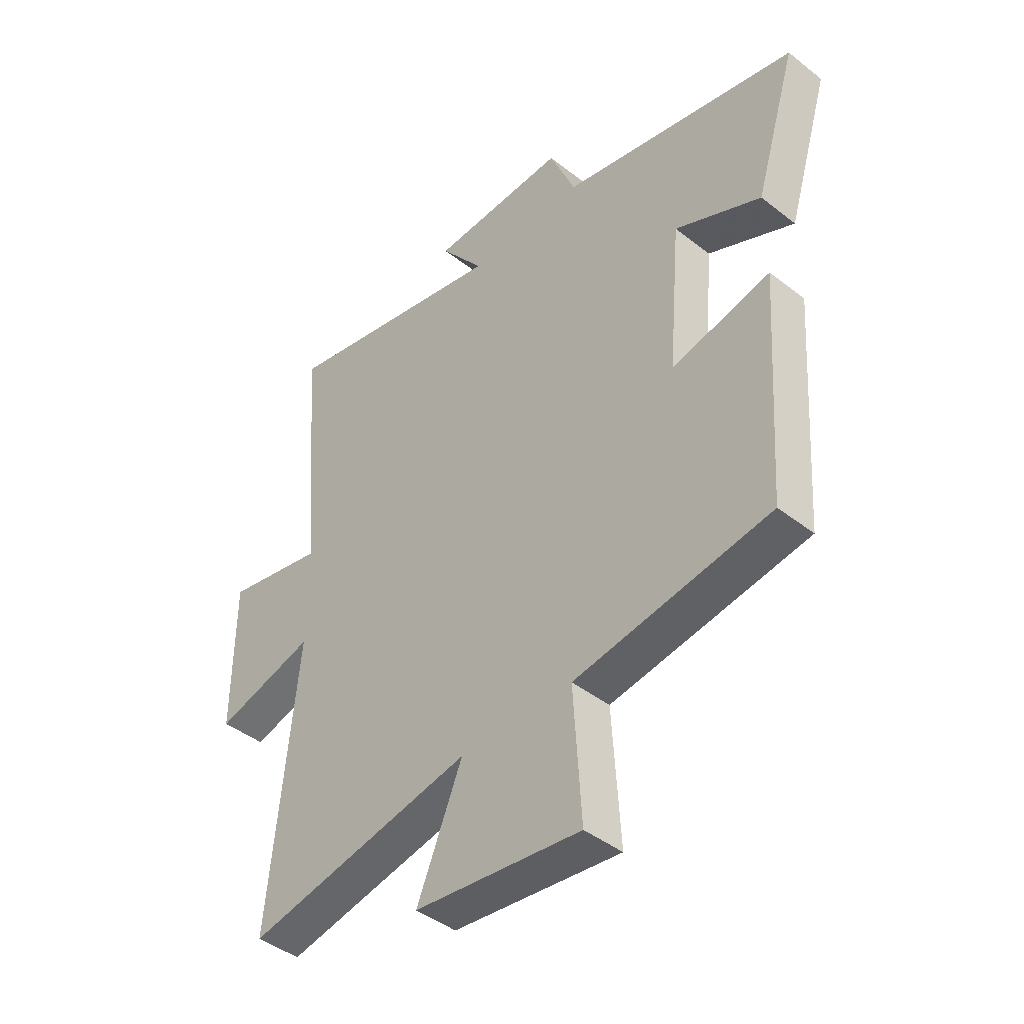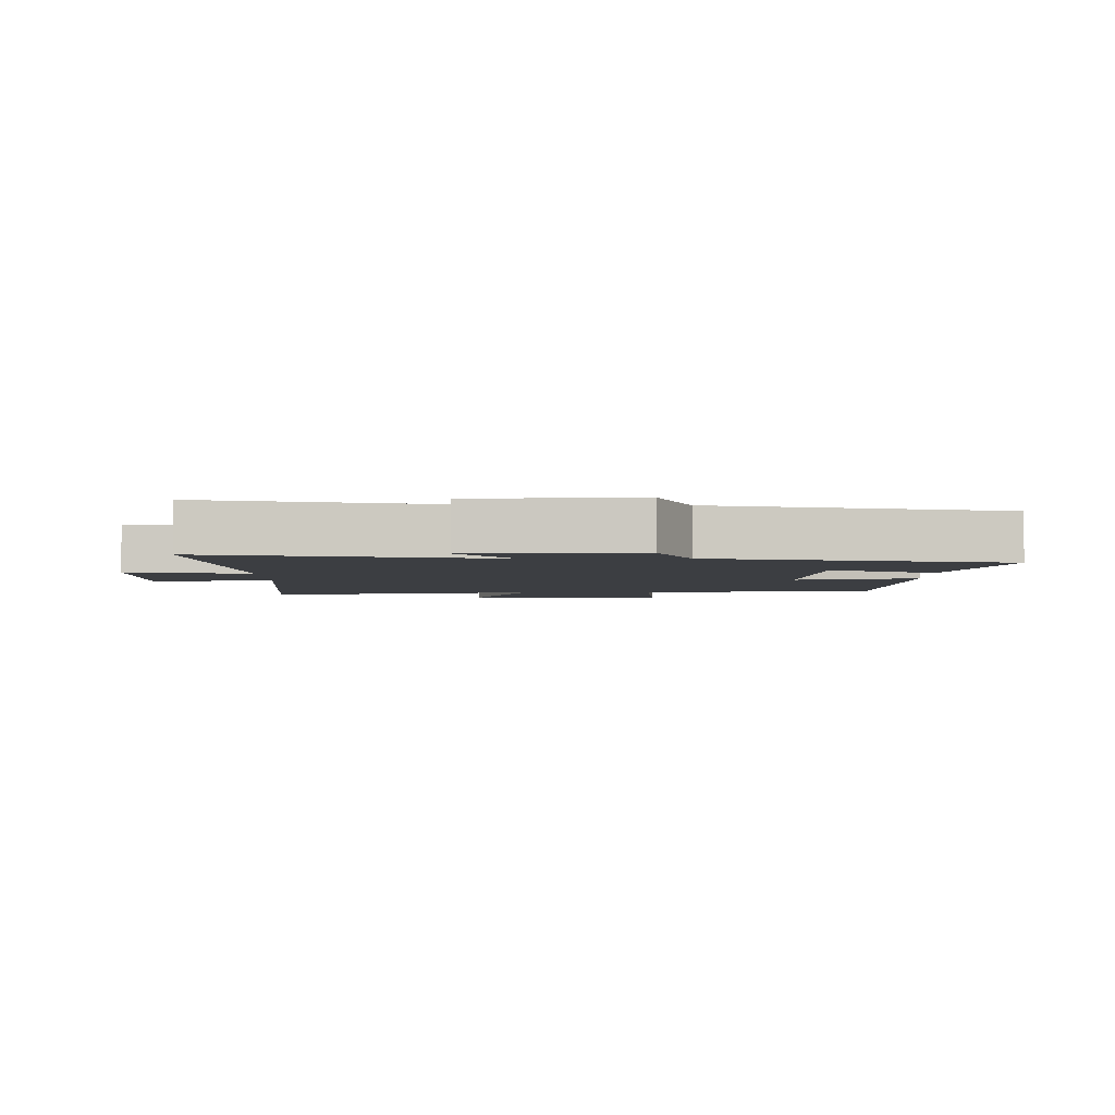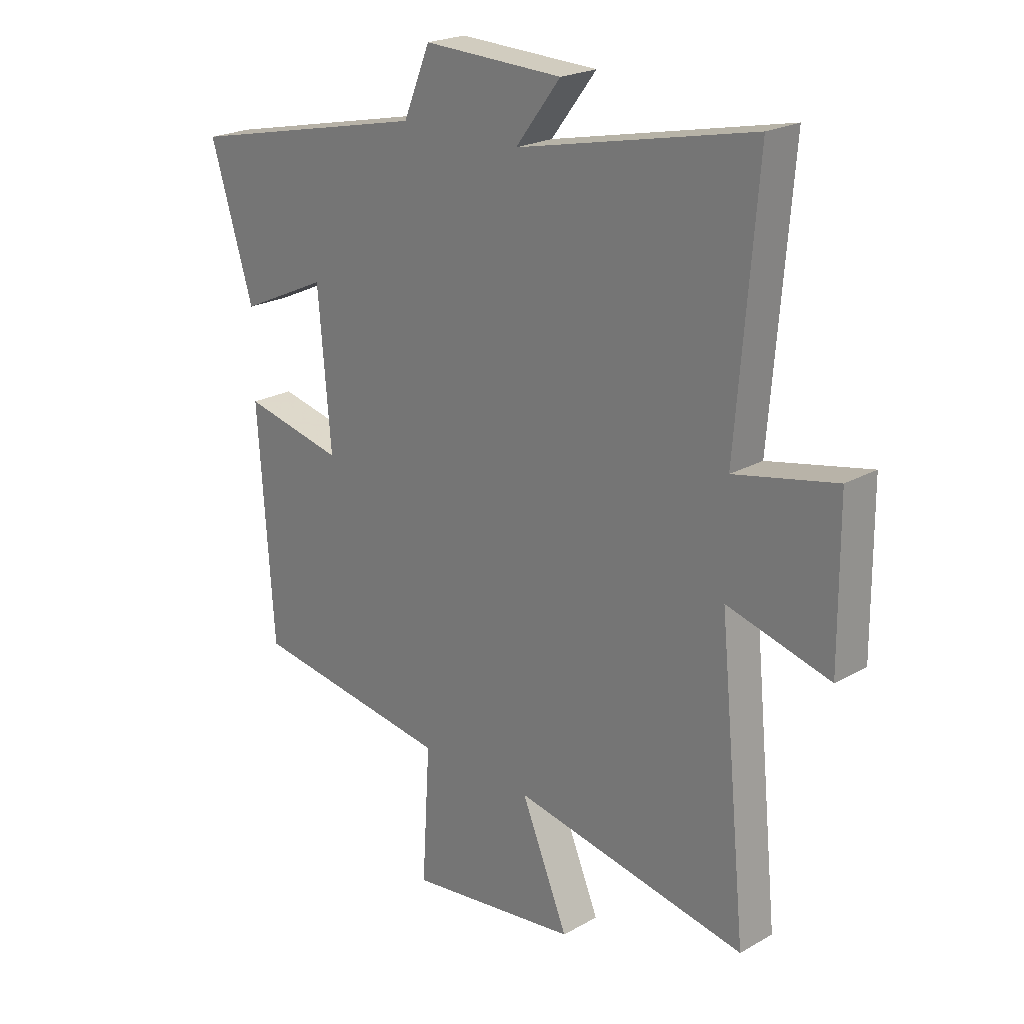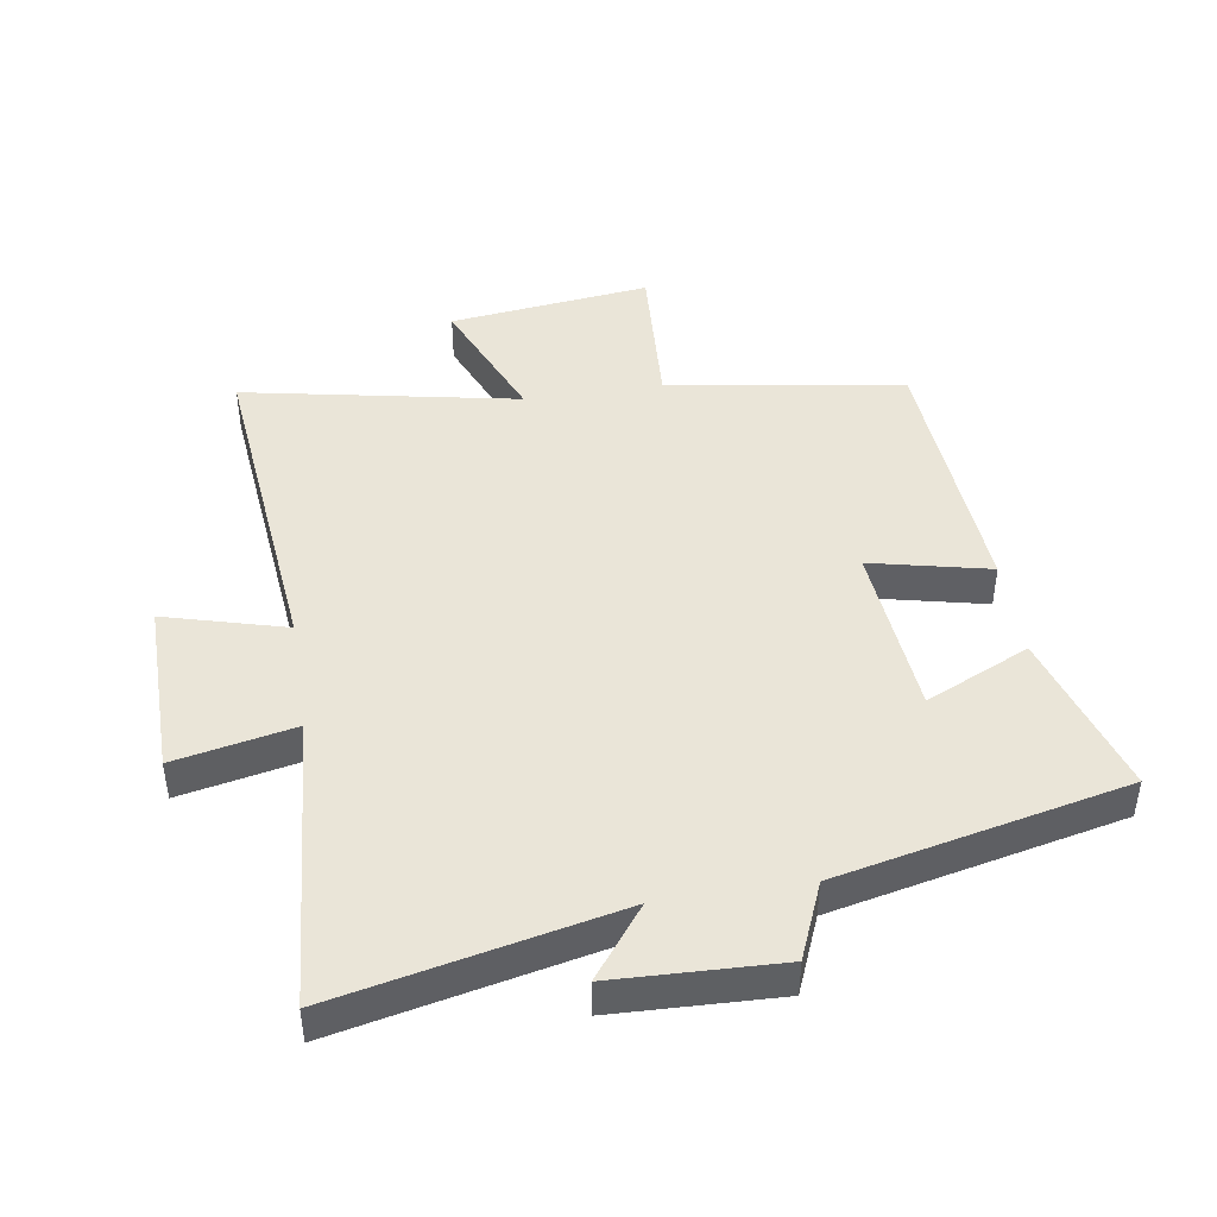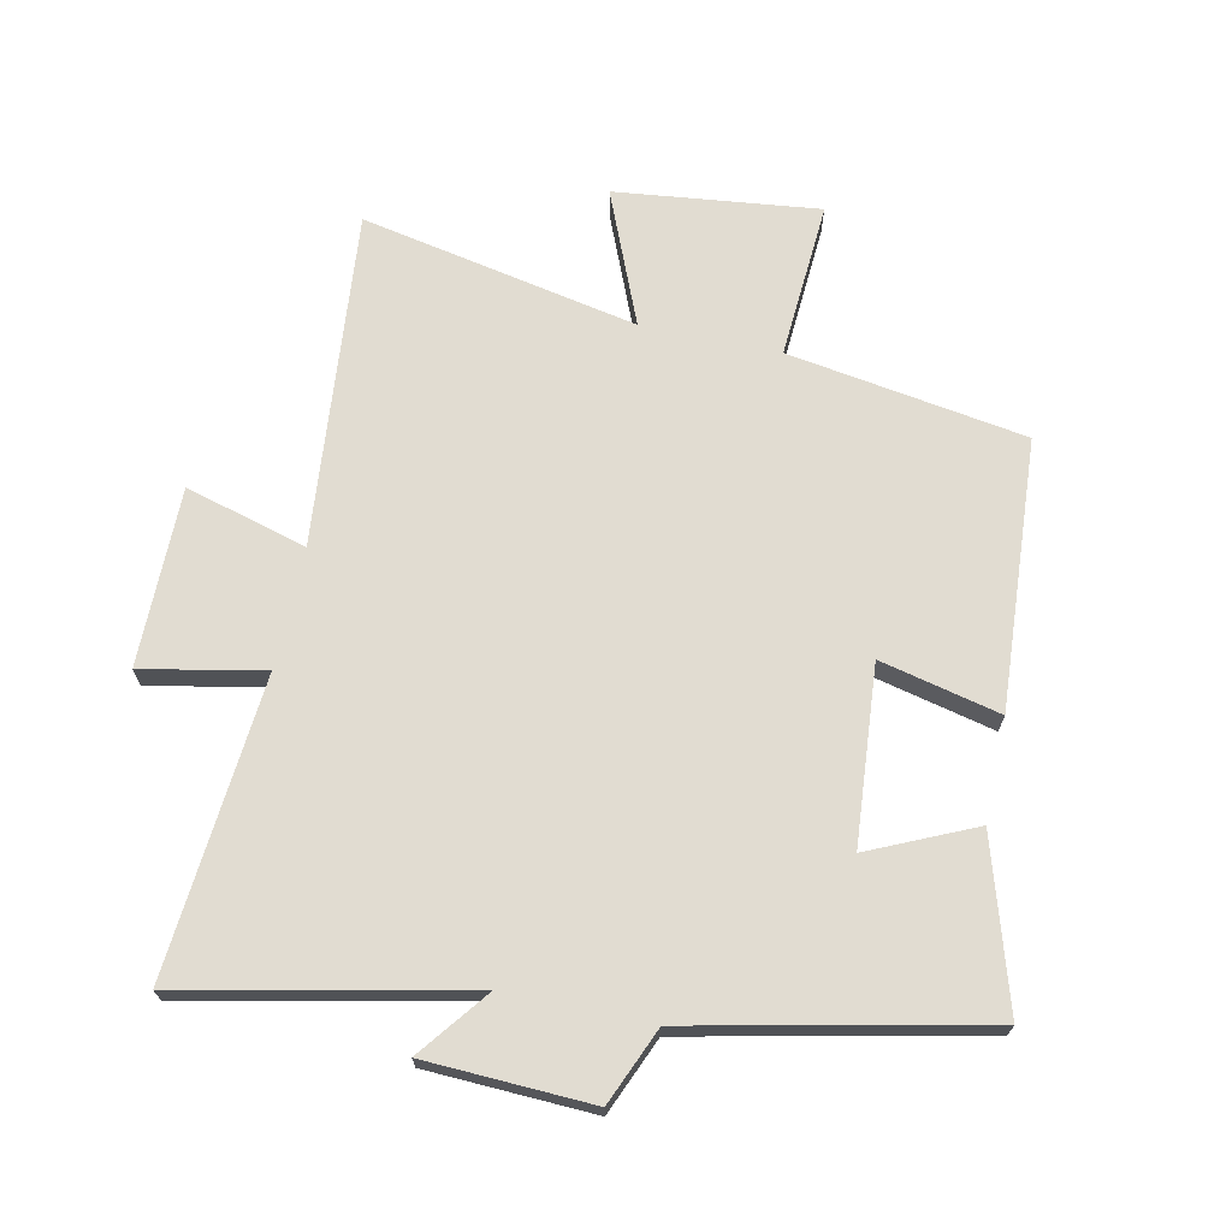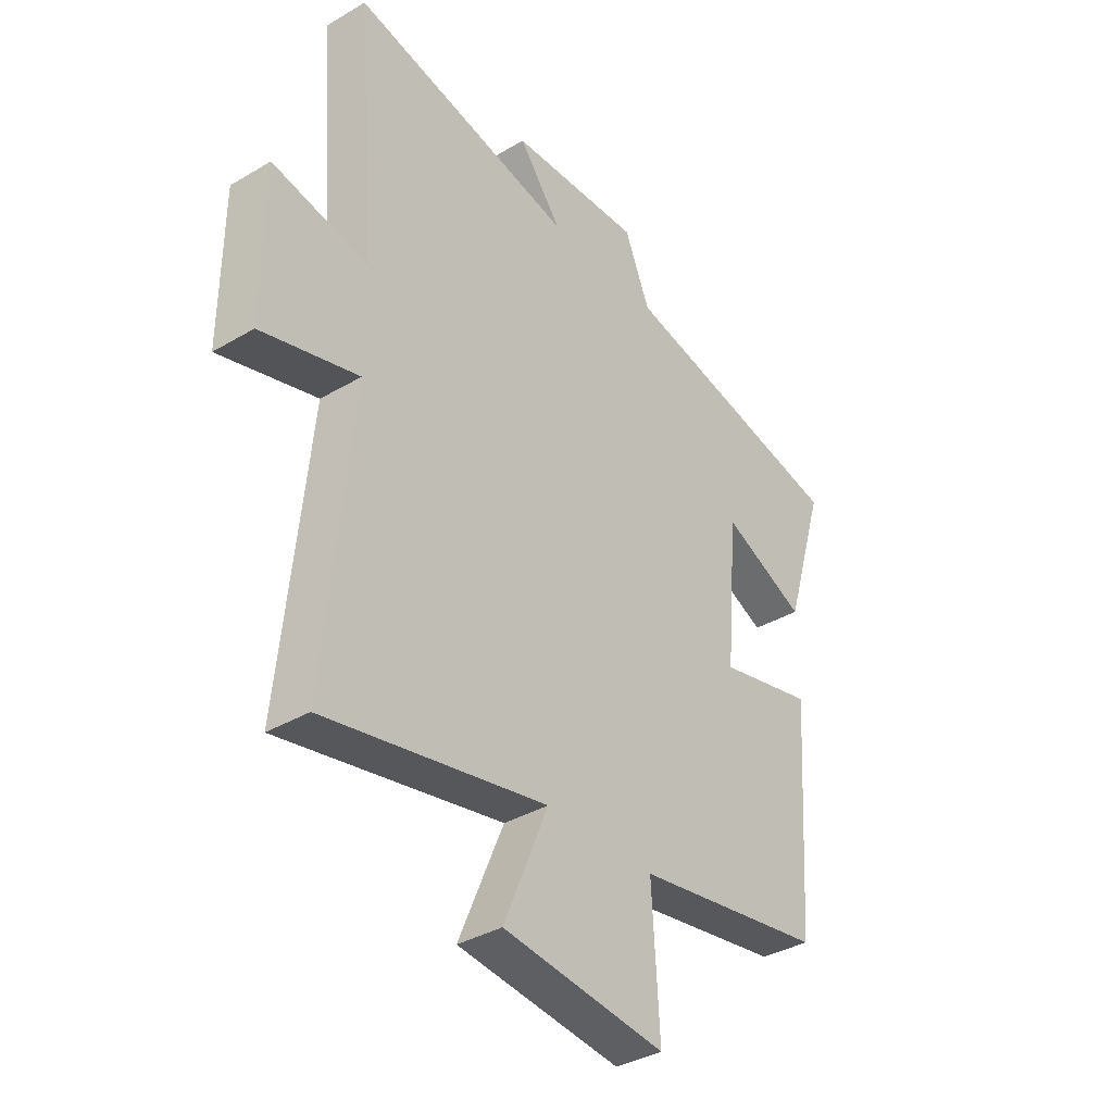
<metadata>
{"format":"obj","ext":"obj","renderer":"f3d","projection":"perspective","resolution":1024,"background":"white","views":[{"elev":-43.3,"azim":47.2,"up":"+Z"},{"elev":-3.4,"azim":0.6,"up":"+Y"},{"elev":22.0,"azim":-134.6,"up":"+Z"},{"elev":44.6,"azim":-9.0,"up":"+Y"},{"elev":69.1,"azim":12.2,"up":"+Y"},{"elev":-36.4,"azim":-52.4,"up":"+Z"}]}
</metadata>
<code>
v 0.471 0.07 -0.442
v 0.098 0.07 -0.5
v 0.113 0.07 -0.746
v -0.205 0.07 -0.708
v -0.118 0.07 -0.5
v -0.552 0.07 -0.585
v -0.5 0.07 -0.059
v -0.691 0.07 -0.112
v -0.689 0.07 0.168
v -0.5 0.07 0.129
v -0.538 0.07 0.595
v -0.099 0.07 0.5
v -0.183 0.07 0.61
v 0.077 0.07 0.62
v 0.127 0.07 0.5
v 0.58 0.07 0.401
v 0.5 0.07 0.14
v 0.336 0.07 0.215
v 0.312 0.07 -0.063
v 0.5 0.07 -0.02
v 0.471 0 -0.442
v 0.098 0 -0.5
v 0.113 0 -0.746
v -0.205 0 -0.708
v -0.118 0 -0.5
v -0.552 0 -0.585
v -0.5 0 -0.059
v -0.691 0 -0.112
v -0.689 0 0.168
v -0.5 0 0.129
v -0.538 0 0.595
v -0.099 0 0.5
v -0.183 0 0.61
v 0.077 0 0.62
v 0.127 0 0.5
v 0.58 0 0.401
v 0.5 0 0.14
v 0.336 0 0.215
v 0.312 0 -0.063
v 0.5 0 -0.02
f 19 20 1 2
f 18 19 2
f 15 16 17 18
f 15 18 2
f 12 13 14 15
f 12 15 2
f 10 11 12 2
f 7 8 9 10
f 7 10 2 3
f 5 6 7
f 5 7 3
f 3 4 5
f 22 21 40 39
f 22 39 38
f 38 37 36 35
f 22 38 35
f 35 34 33 32
f 22 35 32
f 22 32 31 30
f 30 29 28 27
f 23 22 30 27
f 27 26 25
f 23 27 25
f 25 24 23
f 1 21 22 2
f 2 22 23 3
f 3 23 24 4
f 4 24 25 5
f 5 25 26 6
f 6 26 27 7
f 7 27 28 8
f 8 28 29 9
f 9 29 30 10
f 10 30 31 11
f 11 31 32 12
f 12 32 33 13
f 13 33 34 14
f 14 34 35 15
f 15 35 36 16
f 16 36 37 17
f 17 37 38 18
f 18 38 39 19
f 19 39 40 20
f 20 40 21 1

</code>
